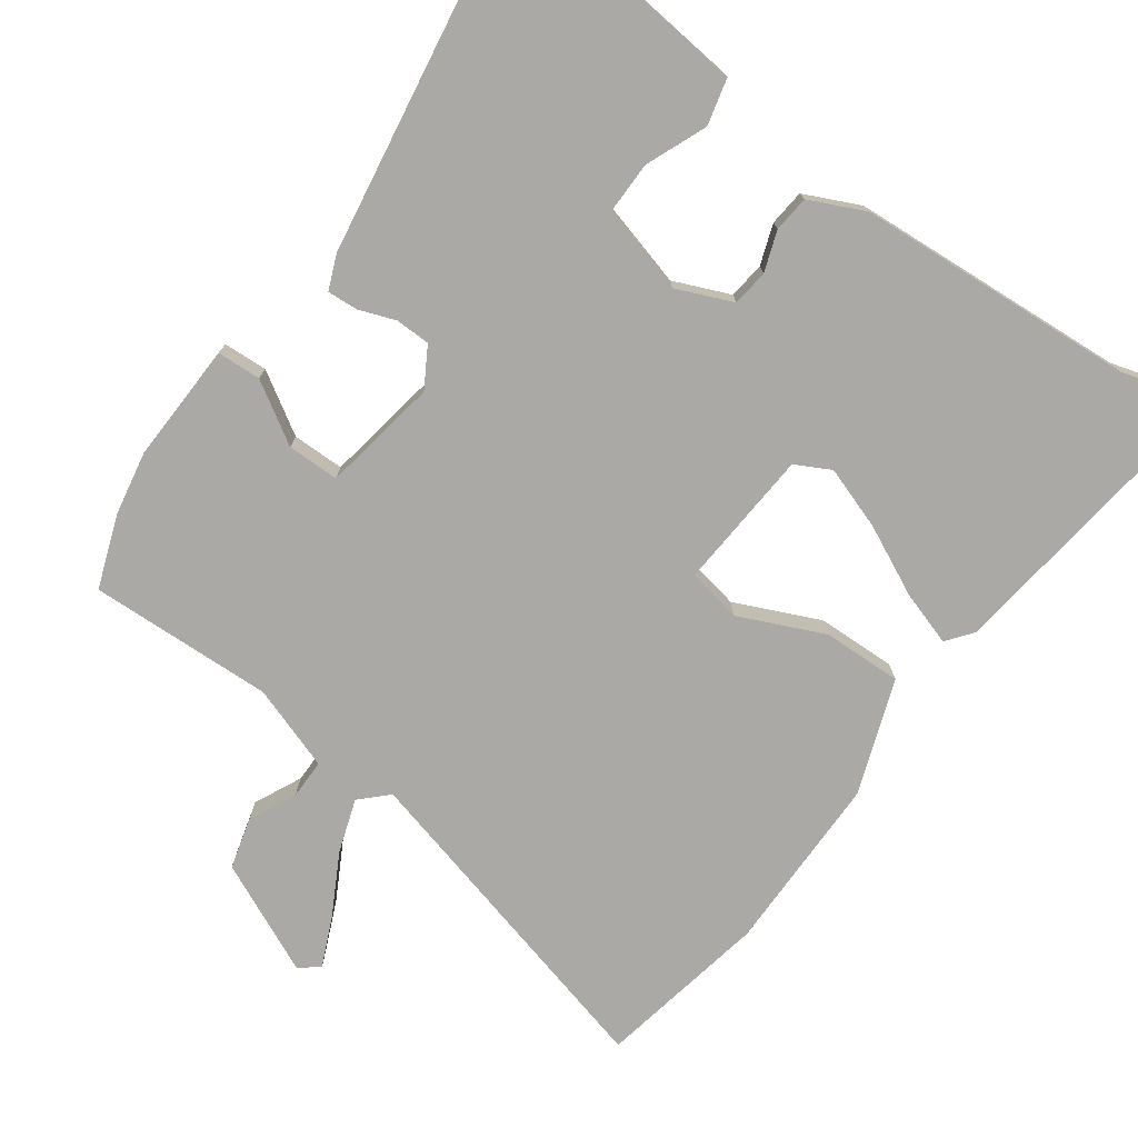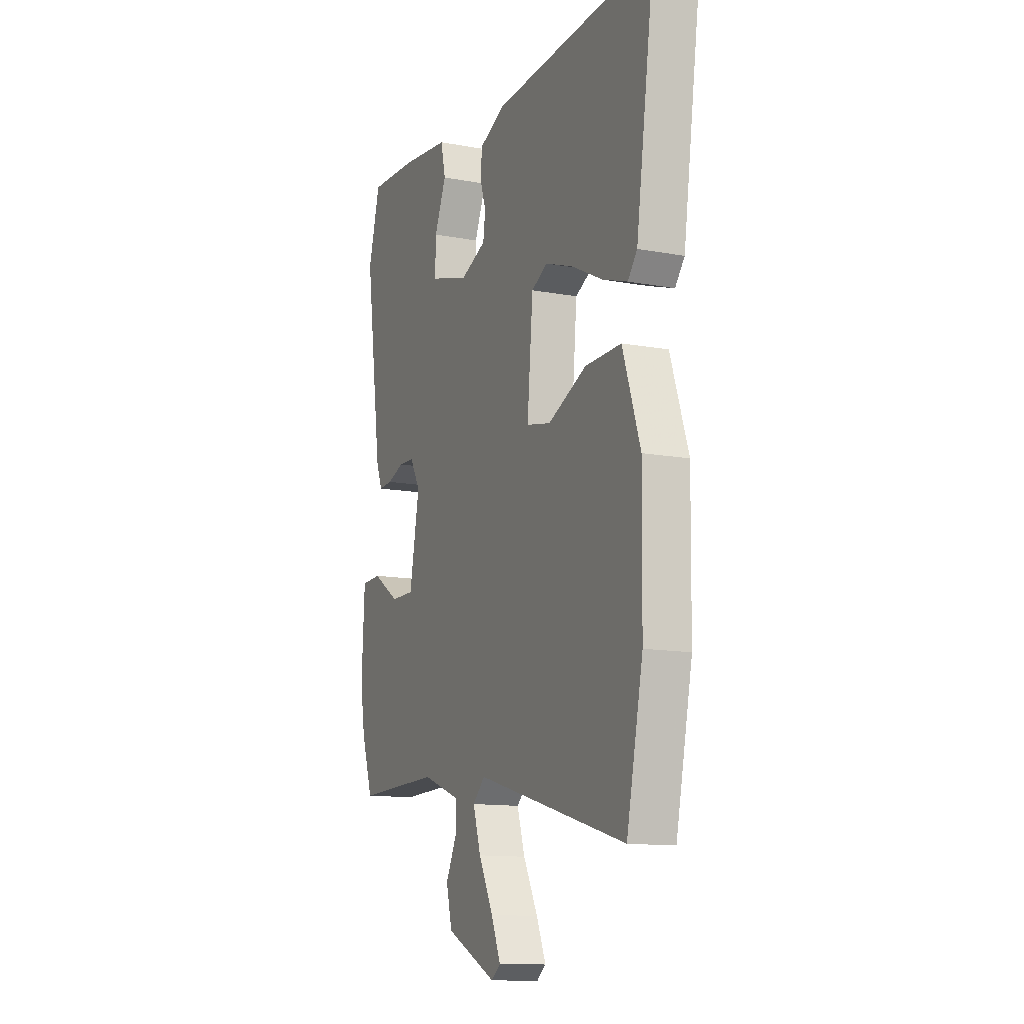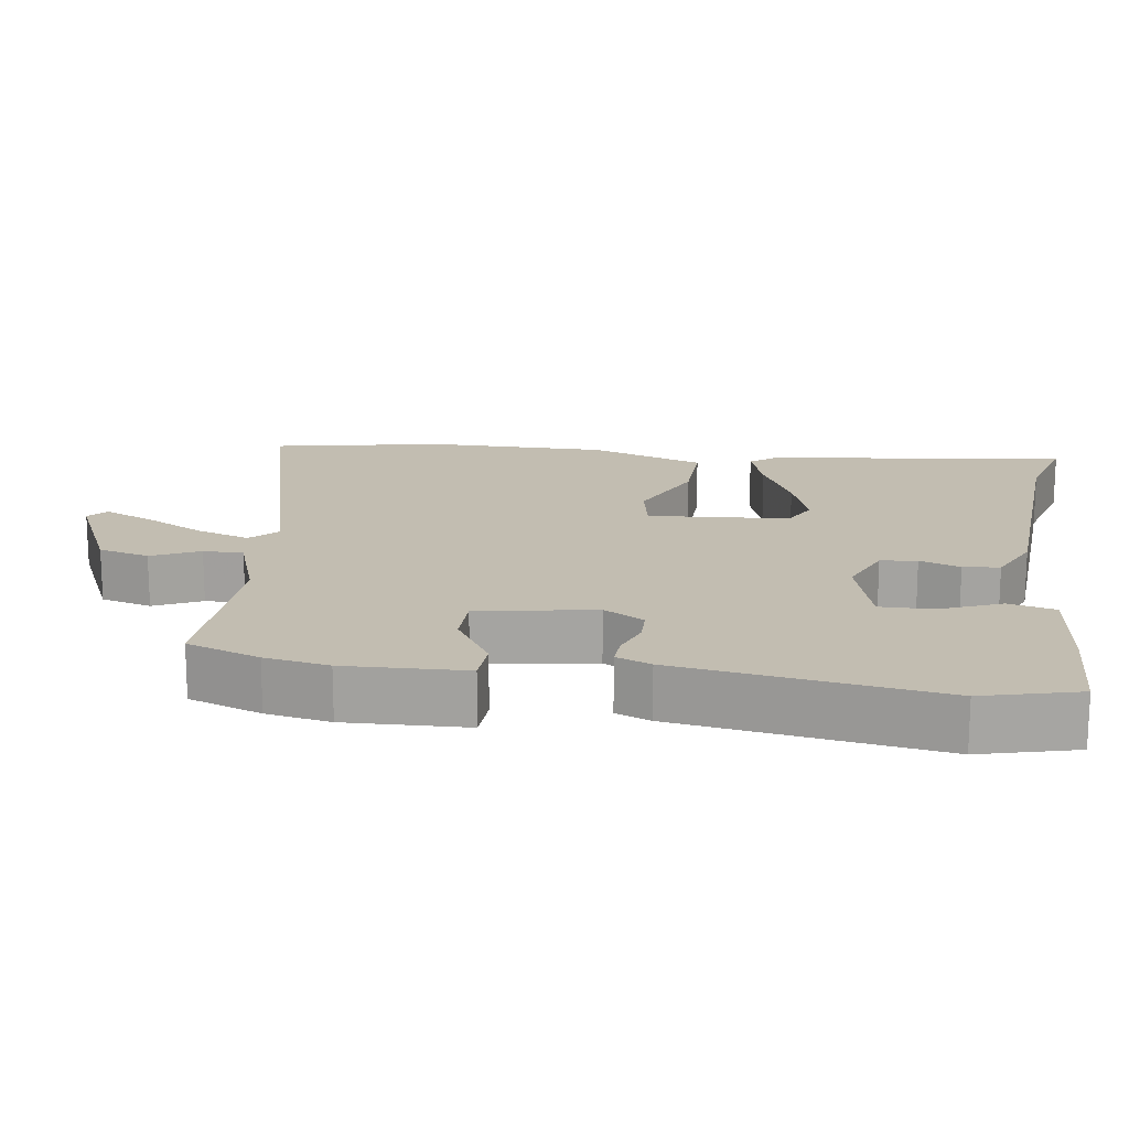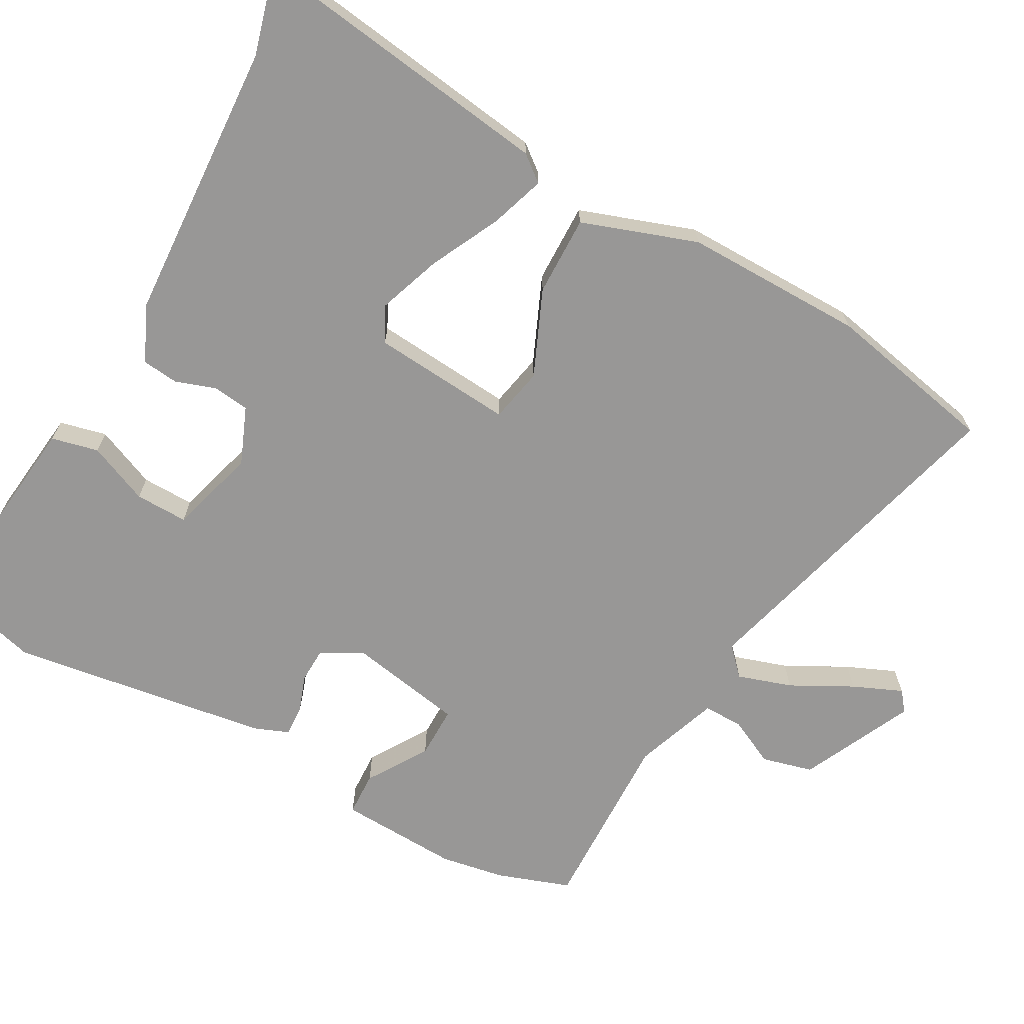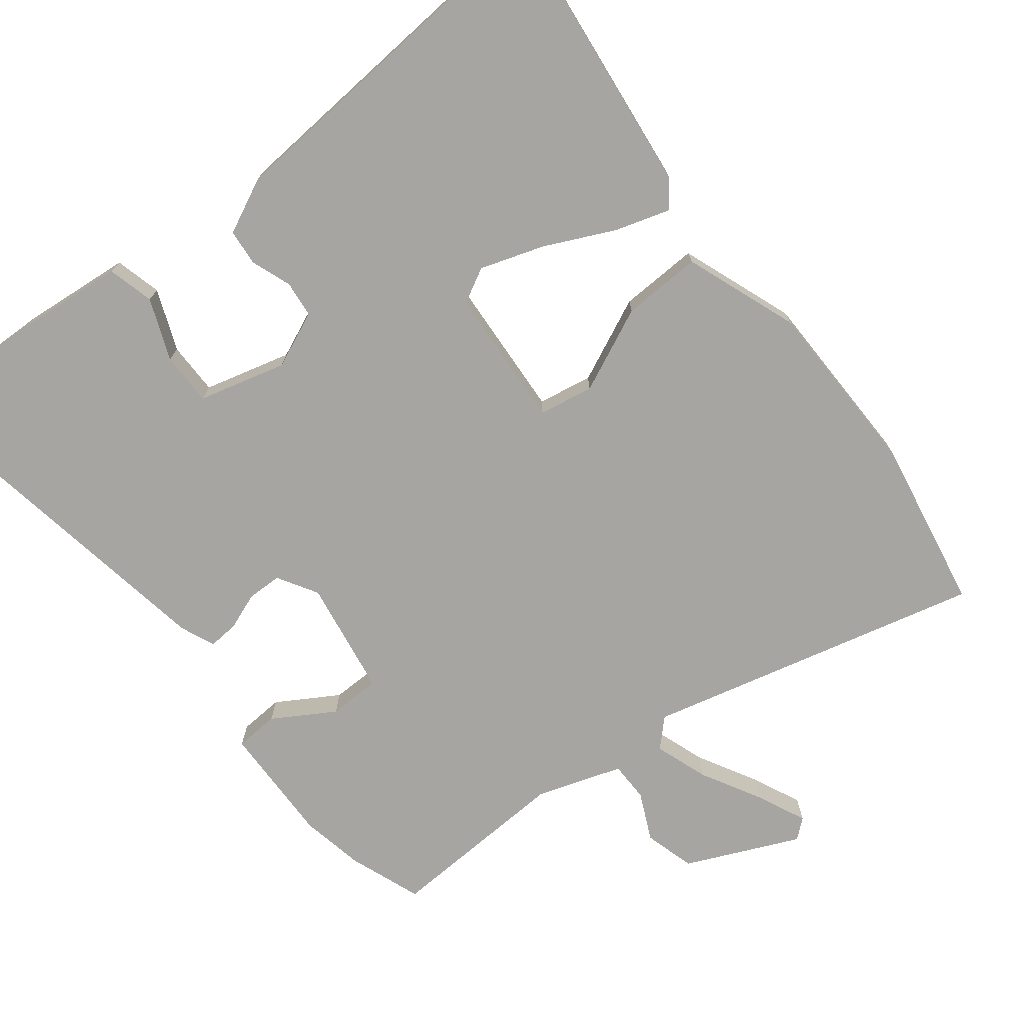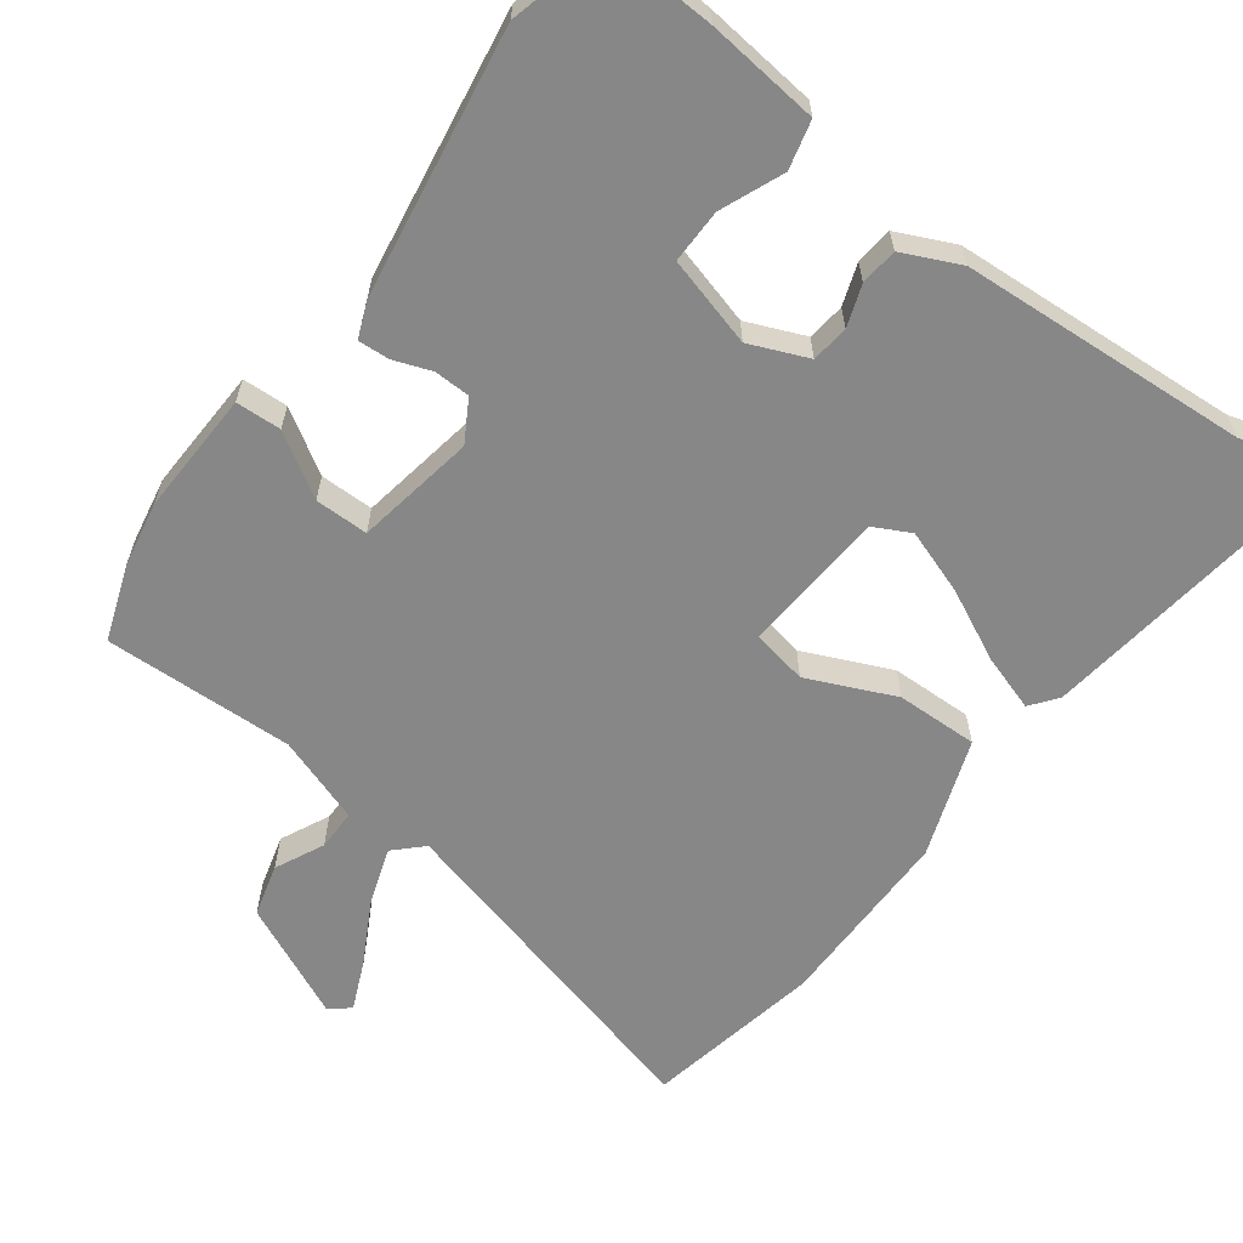
<metadata>
{"format":"obj","ext":"obj","renderer":"f3d","projection":"perspective","resolution":1024,"background":"white","views":[{"elev":-75.4,"azim":-34.7,"up":"+Y"},{"elev":-12.7,"azim":66.7,"up":"+Z"},{"elev":16.8,"azim":-80.8,"up":"+Y"},{"elev":-68.3,"azim":61.5,"up":"+Y"},{"elev":-73.6,"azim":39.6,"up":"+Y"},{"elev":-62.3,"azim":-35.7,"up":"+Y"}]}
</metadata>
<code>
v -0.491 0.07 -0.527
v -0.526 0.07 -0.424
v -0.541 0.07 -0.334
v -0.532 0.07 -0.165
v -0.47 0.07 -0.163
v -0.386 0.07 -0.217
v -0.313 0.07 -0.218
v -0.282 0.07 -0.055
v -0.314 0.07 0.002
v -0.363 0.07 0.004
v -0.415 0.07 -0.014
v -0.458 0.07 -0.016
v -0.477 0.07 0.033
v -0.528 0.07 0.398
v -0.491 0.07 0.531
v -0.345 0.07 0.523
v -0.191 0.07 0.504
v -0.176 0.07 0.438
v -0.213 0.07 0.353
v -0.215 0.07 0.279
v -0.093 0.07 0.243
v -0.013 0.07 0.275
v -0.006 0.07 0.326
v -0.025 0.07 0.383
v -0.019 0.07 0.434
v 0.06 0.07 0.469
v 0.455 0.07 0.488
v 0.575 0.07 0.52
v 0.513 0.07 0.096
v 0.484 0.07 0.06
v 0.408 0.07 0.086
v 0.311 0.07 0.135
v 0.223 0.07 0.167
v 0.173 0.07 0.142
v 0.155 0.07 -0.055
v 0.231 0.07 -0.071
v 0.351 0.07 -0.02
v 0.463 0.07 -0.019
v 0.518 0.07 -0.181
v 0.514 0.07 -0.434
v 0.463 0.07 -0.674
v -0.005 0.07 -0.544
v -0.043 0.07 -0.58
v -0.019 0.07 -0.656
v 0.026 0.07 -0.743
v 0.055 0.07 -0.812
v 0.027 0.07 -0.834
v -0.129 0.07 -0.759
v -0.147 0.07 -0.687
v -0.114 0.07 -0.621
v -0.113 0.07 -0.565
v -0.231 0.07 -0.522
v -0.491 0 -0.527
v -0.526 0 -0.424
v -0.541 0 -0.334
v -0.532 0 -0.165
v -0.47 0 -0.163
v -0.386 0 -0.217
v -0.313 0 -0.218
v -0.282 0 -0.055
v -0.314 0 0.002
v -0.363 0 0.004
v -0.415 0 -0.014
v -0.458 0 -0.016
v -0.477 0 0.033
v -0.528 0 0.398
v -0.491 0 0.531
v -0.345 0 0.523
v -0.191 0 0.504
v -0.176 0 0.438
v -0.213 0 0.353
v -0.215 0 0.279
v -0.093 0 0.243
v -0.013 0 0.275
v -0.006 0 0.326
v -0.025 0 0.383
v -0.019 0 0.434
v 0.06 0 0.469
v 0.455 0 0.488
v 0.575 0 0.52
v 0.513 0 0.096
v 0.484 0 0.06
v 0.408 0 0.086
v 0.311 0 0.135
v 0.223 0 0.167
v 0.173 0 0.142
v 0.155 0 -0.055
v 0.231 0 -0.071
v 0.351 0 -0.02
v 0.463 0 -0.019
v 0.518 0 -0.181
v 0.514 0 -0.434
v 0.463 0 -0.674
v -0.005 0 -0.544
v -0.043 0 -0.58
v -0.019 0 -0.656
v 0.026 0 -0.743
v 0.055 0 -0.812
v 0.027 0 -0.834
v -0.129 0 -0.759
v -0.147 0 -0.687
v -0.114 0 -0.621
v -0.113 0 -0.565
v -0.231 0 -0.522
f 47 48 49 50
f 47 50 51
f 44 45 46 47
f 43 44 47 51
f 42 43 51 52
f 40 41 42
f 39 40 42 52
f 36 37 38 39
f 35 36 39 52
f 29 30 31 32
f 27 28 29 32
f 27 32 33
f 26 27 33 34
f 23 24 25 26
f 22 23 26 34
f 16 17 18 19
f 16 19 20
f 15 16 20
f 14 15 20
f 13 14 20
f 10 11 12 13
f 9 10 13 20
f 8 9 20 21
f 3 4 5 6
f 3 6 7
f 2 3 7
f 1 2 7
f 52 1 7
f 22 34 35 52
f 21 22 52
f 7 8 21 52
f 102 101 100 99
f 103 102 99
f 99 98 97 96
f 103 99 96 95
f 104 103 95 94
f 94 93 92
f 104 94 92 91
f 91 90 89 88
f 104 91 88 87
f 84 83 82 81
f 84 81 80 79
f 85 84 79
f 86 85 79 78
f 78 77 76 75
f 86 78 75 74
f 71 70 69 68
f 72 71 68
f 72 68 67
f 72 67 66
f 72 66 65
f 65 64 63 62
f 72 65 62 61
f 73 72 61 60
f 58 57 56 55
f 59 58 55
f 59 55 54
f 59 54 53
f 59 53 104
f 104 87 86 74
f 104 74 73
f 104 73 60 59
f 1 53 54 2
f 2 54 55 3
f 3 55 56 4
f 4 56 57 5
f 5 57 58 6
f 6 58 59 7
f 7 59 60 8
f 8 60 61 9
f 9 61 62 10
f 10 62 63 11
f 11 63 64 12
f 12 64 65 13
f 13 65 66 14
f 14 66 67 15
f 15 67 68 16
f 16 68 69 17
f 17 69 70 18
f 18 70 71 19
f 19 71 72 20
f 20 72 73 21
f 21 73 74 22
f 22 74 75 23
f 23 75 76 24
f 24 76 77 25
f 25 77 78 26
f 26 78 79 27
f 27 79 80 28
f 28 80 81 29
f 29 81 82 30
f 30 82 83 31
f 31 83 84 32
f 32 84 85 33
f 33 85 86 34
f 34 86 87 35
f 35 87 88 36
f 36 88 89 37
f 37 89 90 38
f 38 90 91 39
f 39 91 92 40
f 40 92 93 41
f 41 93 94 42
f 42 94 95 43
f 43 95 96 44
f 44 96 97 45
f 45 97 98 46
f 46 98 99 47
f 47 99 100 48
f 48 100 101 49
f 49 101 102 50
f 50 102 103 51
f 51 103 104 52
f 52 104 53 1

</code>
